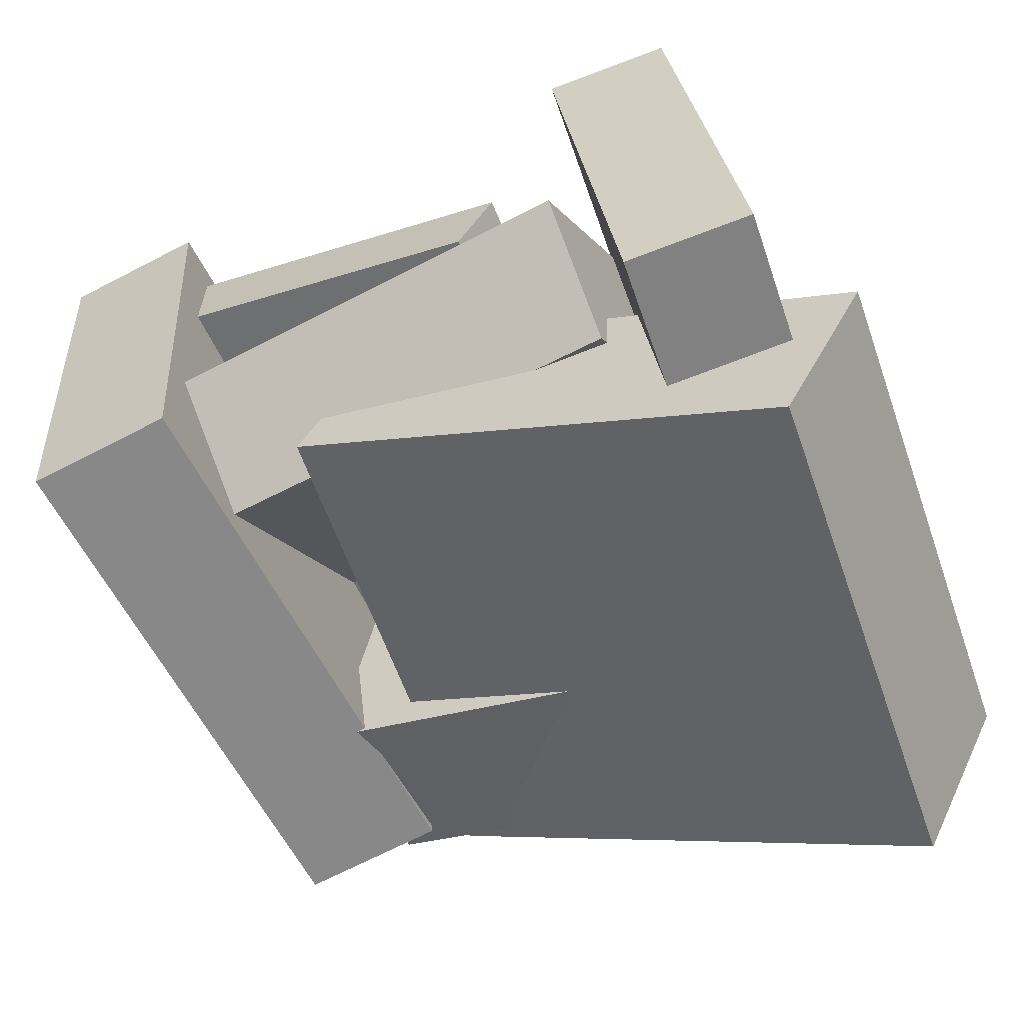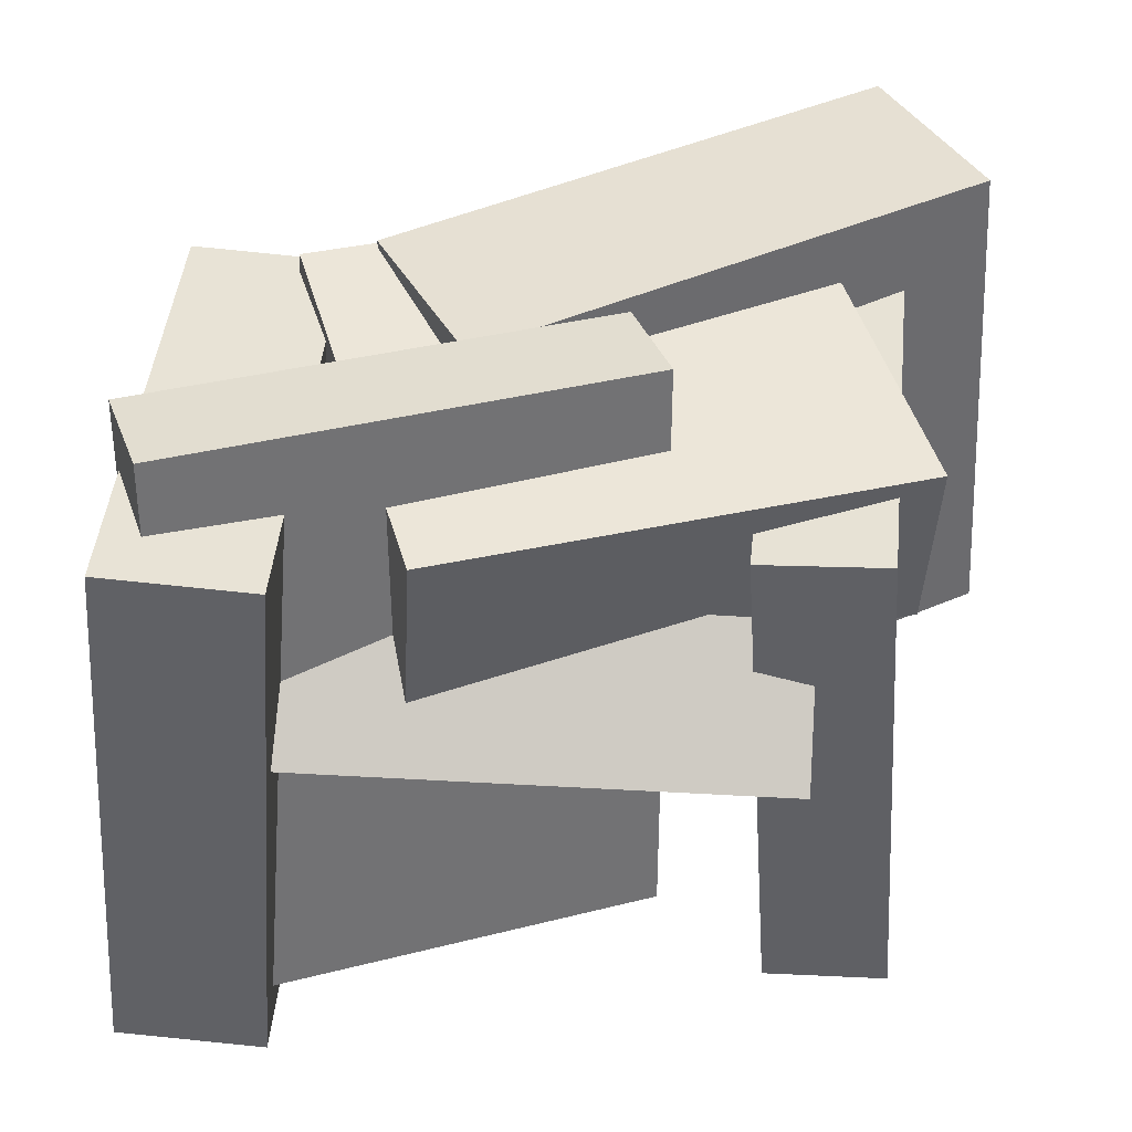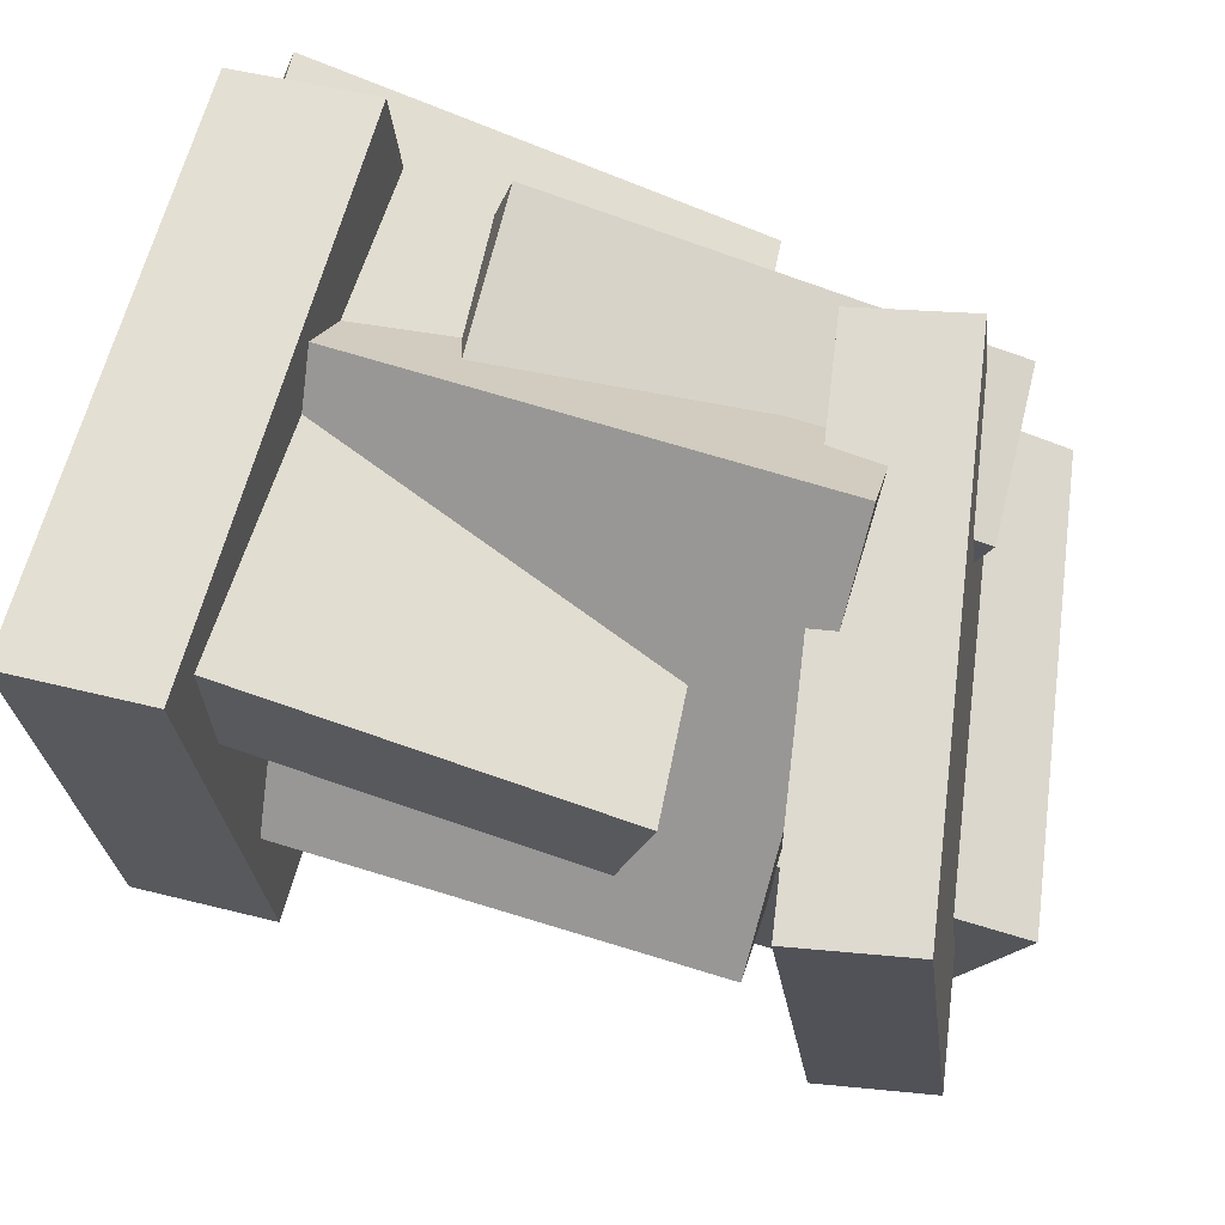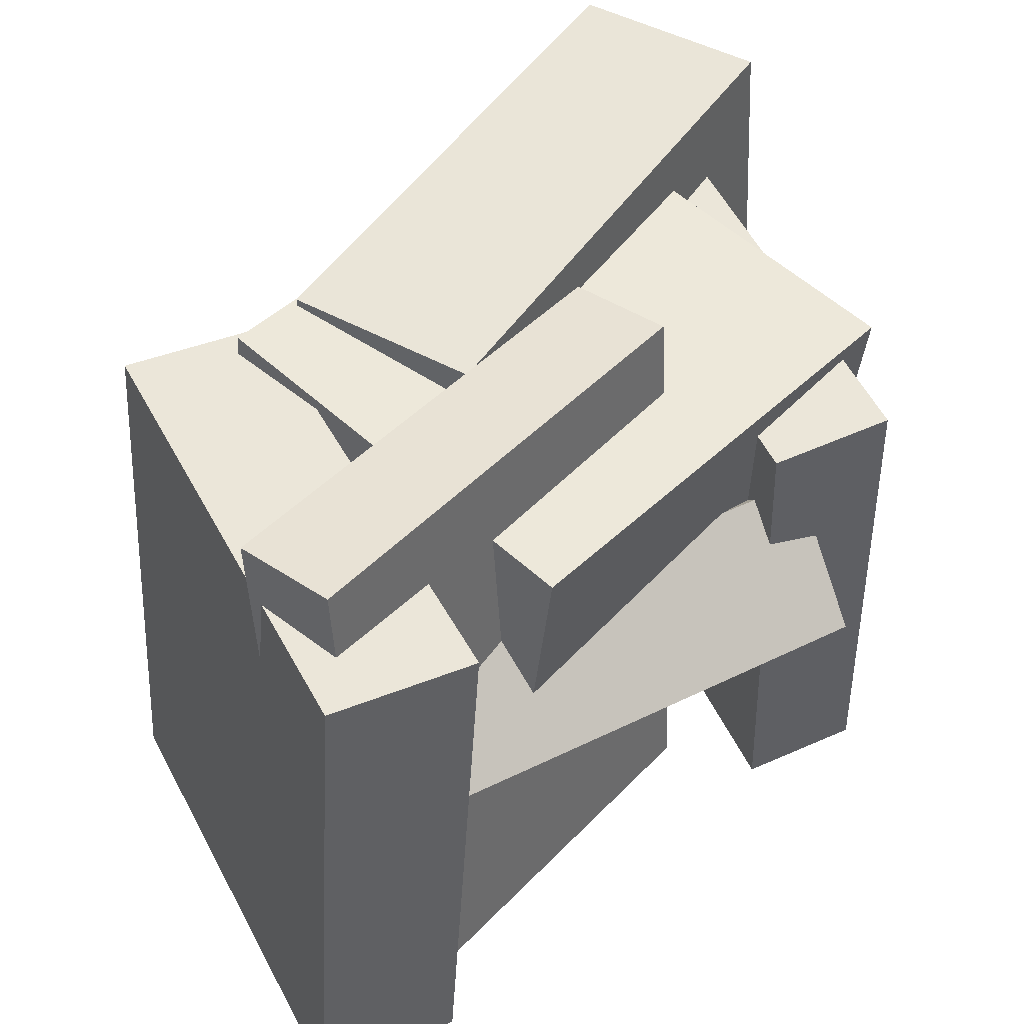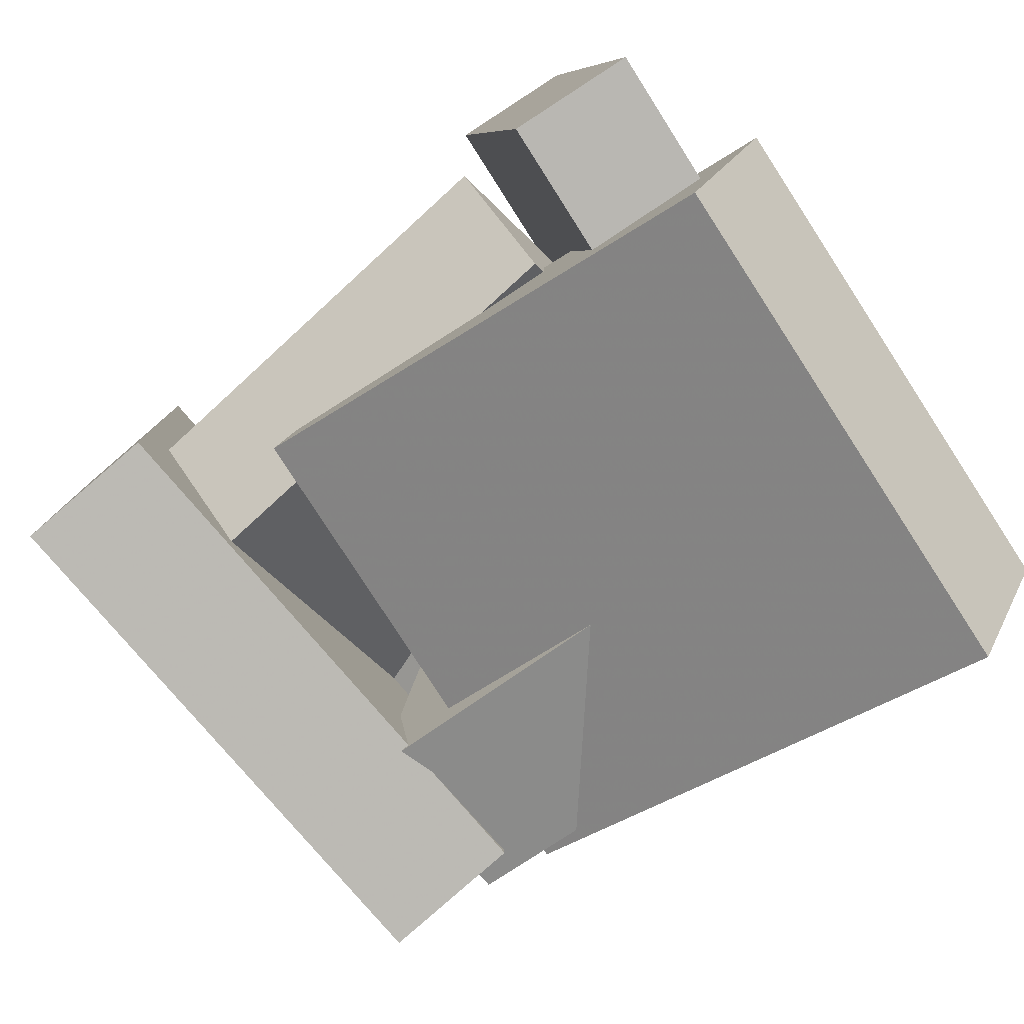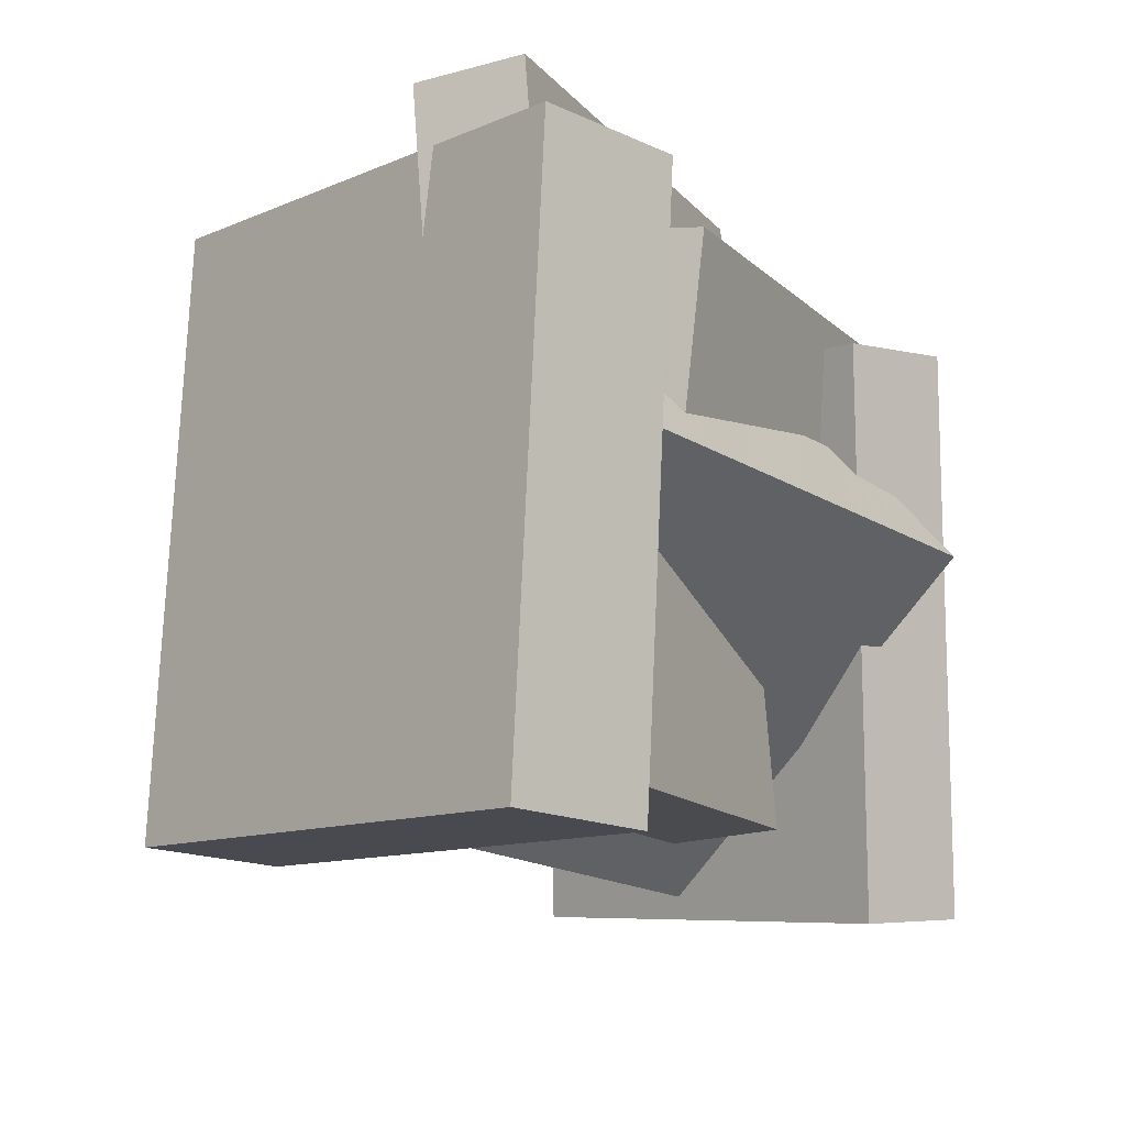
<metadata>
{"format":"obj","ext":"obj","renderer":"f3d","projection":"perspective","resolution":1024,"background":"white","views":[{"elev":-60.1,"azim":22.8,"up":"+Z"},{"elev":40.9,"azim":-0.5,"up":"+Y"},{"elev":65.8,"azim":11.0,"up":"+Z"},{"elev":47.8,"azim":-31.3,"up":"+Y"},{"elev":-79.9,"azim":36.5,"up":"+Z"},{"elev":-10.4,"azim":-47.7,"up":"+Y"}]}
</metadata>
<code>
v 0.4144 -0.4727 -0.3056
v 0.3398 -0.5041 0.33
v 0.3606 0.3055 -0.2735
v 0.286 0.2742 0.3621
v 0.5861 -0.4617 -0.2849
v 0.5114 -0.4931 0.3508
v 0.5323 0.3165 -0.2528
v 0.4576 0.2852 0.3828
f 1.0 7.0 5.0
f 1.0 3.0 7.0
f 1.0 4.0 3.0
f 1.0 2.0 4.0
f 3.0 8.0 7.0
f 3.0 4.0 8.0
f 5.0 7.0 8.0
f 5.0 8.0 6.0
f 1.0 5.0 6.0
f 1.0 6.0 2.0
f 2.0 6.0 8.0
f 2.0 8.0 4.0
v -0.4172 0.4706 0.4103
v 0.1963 0.4469 0.2063
v -0.4635 0.4566 0.2726
v 0.15 0.4328 0.06865
v -0.4208 -0.3622 0.4963
v 0.1927 -0.386 0.2923
v -0.4671 -0.3762 0.3587
v 0.1464 -0.4 0.1547
f 9.0 15.0 13.0
f 9.0 11.0 15.0
f 9.0 12.0 11.0
f 9.0 10.0 12.0
f 11.0 16.0 15.0
f 11.0 12.0 16.0
f 13.0 15.0 16.0
f 13.0 16.0 14.0
f 9.0 13.0 14.0
f 9.0 14.0 10.0
f 10.0 14.0 16.0
f 10.0 16.0 12.0
v -0.529 -0.4156 0.4977
v -0.327 -0.4301 0.5135
v -0.472 0.3766 0.494
v -0.27 0.3621 0.5098
v -0.4773 -0.4225 -0.1705
v -0.2752 -0.4369 -0.1547
v -0.4203 0.3697 -0.1742
v -0.2182 0.3552 -0.1585
f 17.0 23.0 21.0
f 17.0 19.0 23.0
f 17.0 20.0 19.0
f 17.0 18.0 20.0
f 19.0 24.0 23.0
f 19.0 20.0 24.0
f 21.0 23.0 24.0
f 21.0 24.0 22.0
f 17.0 21.0 22.0
f 17.0 22.0 18.0
f 18.0 22.0 24.0
f 18.0 24.0 20.0
v -0.00973 -0.305 0.123
v 0.67 -0.267 -0.1959
v -0.05311 0.4083 0.1155
v 0.6266 0.4463 -0.2034
v -0.1299 -0.315 -0.1344
v 0.5499 -0.277 -0.4532
v -0.1733 0.3983 -0.1418
v 0.5065 0.4363 -0.4607
f 25.0 31.0 29.0
f 25.0 27.0 31.0
f 25.0 28.0 27.0
f 25.0 26.0 28.0
f 27.0 32.0 31.0
f 27.0 28.0 32.0
f 29.0 31.0 32.0
f 29.0 32.0 30.0
f 25.0 29.0 30.0
f 25.0 30.0 26.0
f 26.0 30.0 32.0
f 26.0 32.0 28.0
v 0.3796 0.1326 0.3052
v 0.3237 -0.3044 -0.1304
v -0.3117 0.205 0.3213
v -0.3676 -0.232 -0.1144
v 0.3671 -0.02163 0.4616
v 0.3112 -0.4587 0.02588
v -0.3242 0.05076 0.4776
v -0.3801 -0.3863 0.04194
f 33.0 39.0 37.0
f 33.0 35.0 39.0
f 33.0 36.0 35.0
f 33.0 34.0 36.0
f 35.0 40.0 39.0
f 35.0 36.0 40.0
f 37.0 39.0 40.0
f 37.0 40.0 38.0
f 33.0 37.0 38.0
f 33.0 38.0 34.0
f 34.0 38.0 40.0
f 34.0 40.0 36.0
v -0.2858 0.1444 -0.1474
v -0.1284 0.08287 0.4069
v -0.2732 0.3901 -0.1238
v -0.1157 0.3285 0.4306
v 0.3601 0.1291 -0.3326
v 0.5176 0.06756 0.2217
v 0.3727 0.3747 -0.3089
v 0.5302 0.3132 0.2454
f 41.0 47.0 45.0
f 41.0 43.0 47.0
f 41.0 44.0 43.0
f 41.0 42.0 44.0
f 43.0 48.0 47.0
f 43.0 44.0 48.0
f 45.0 47.0 48.0
f 45.0 48.0 46.0
f 41.0 45.0 46.0
f 41.0 46.0 42.0
f 42.0 46.0 48.0
f 42.0 48.0 44.0

</code>
